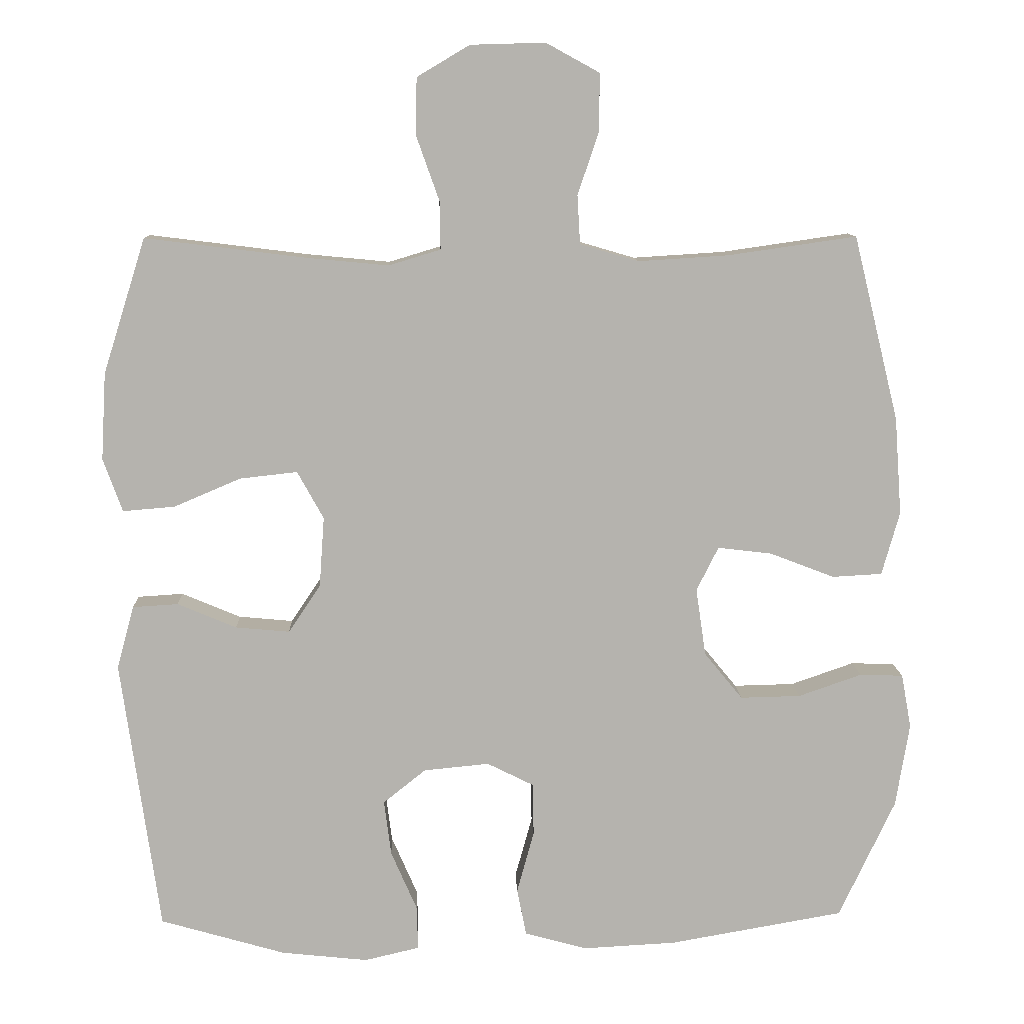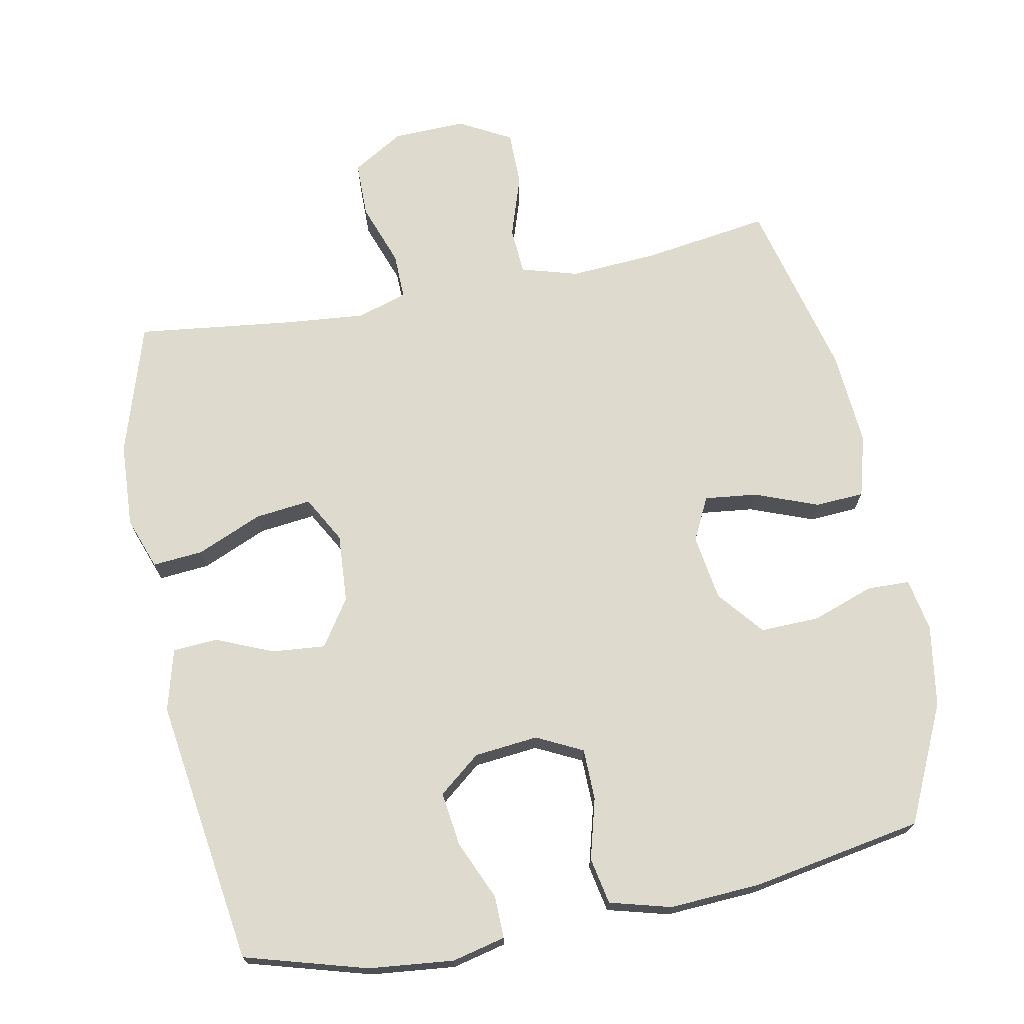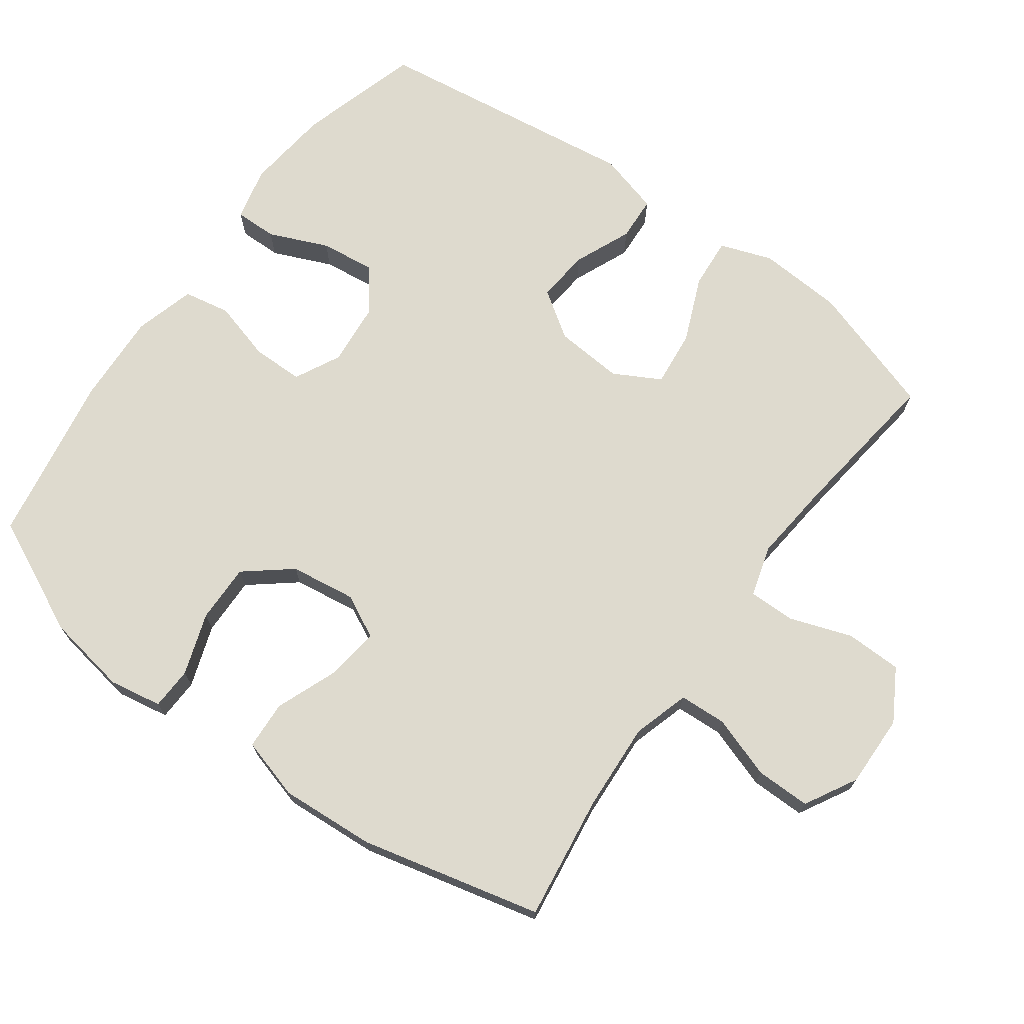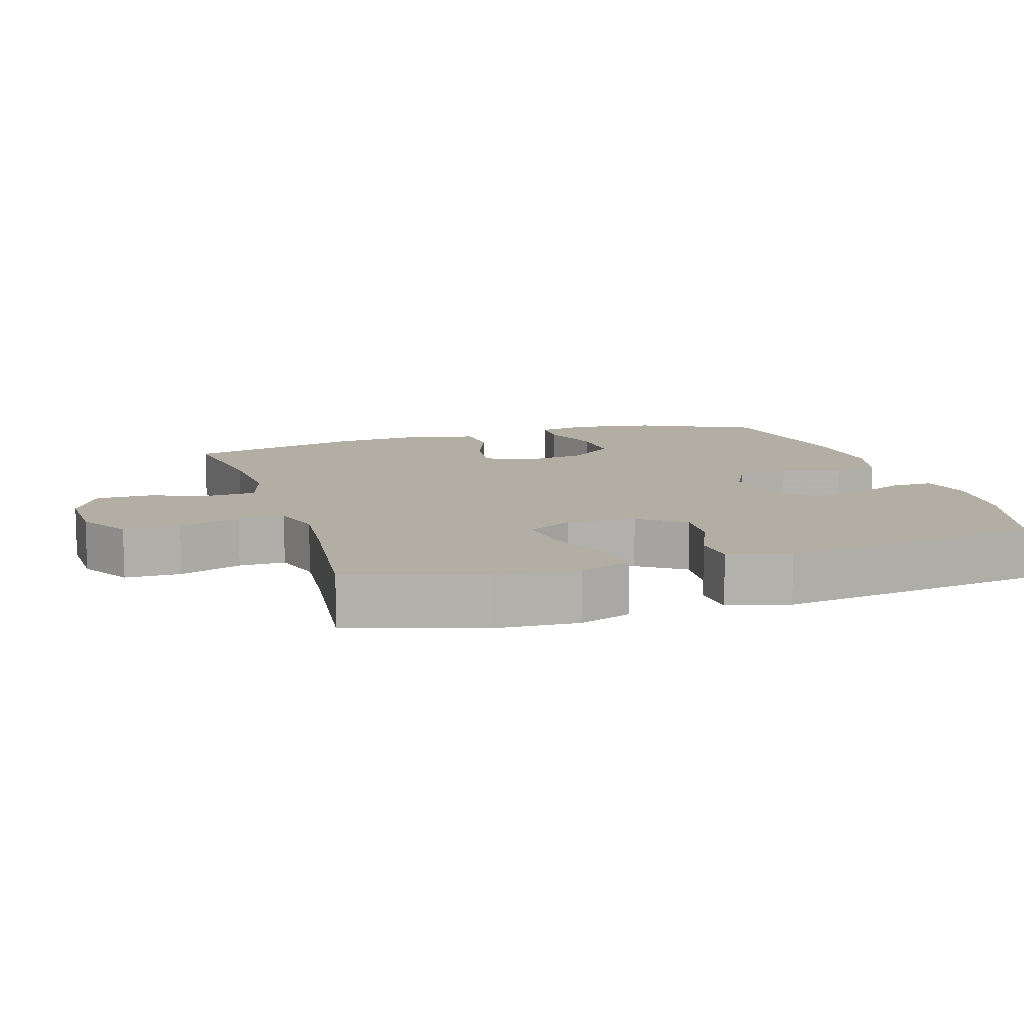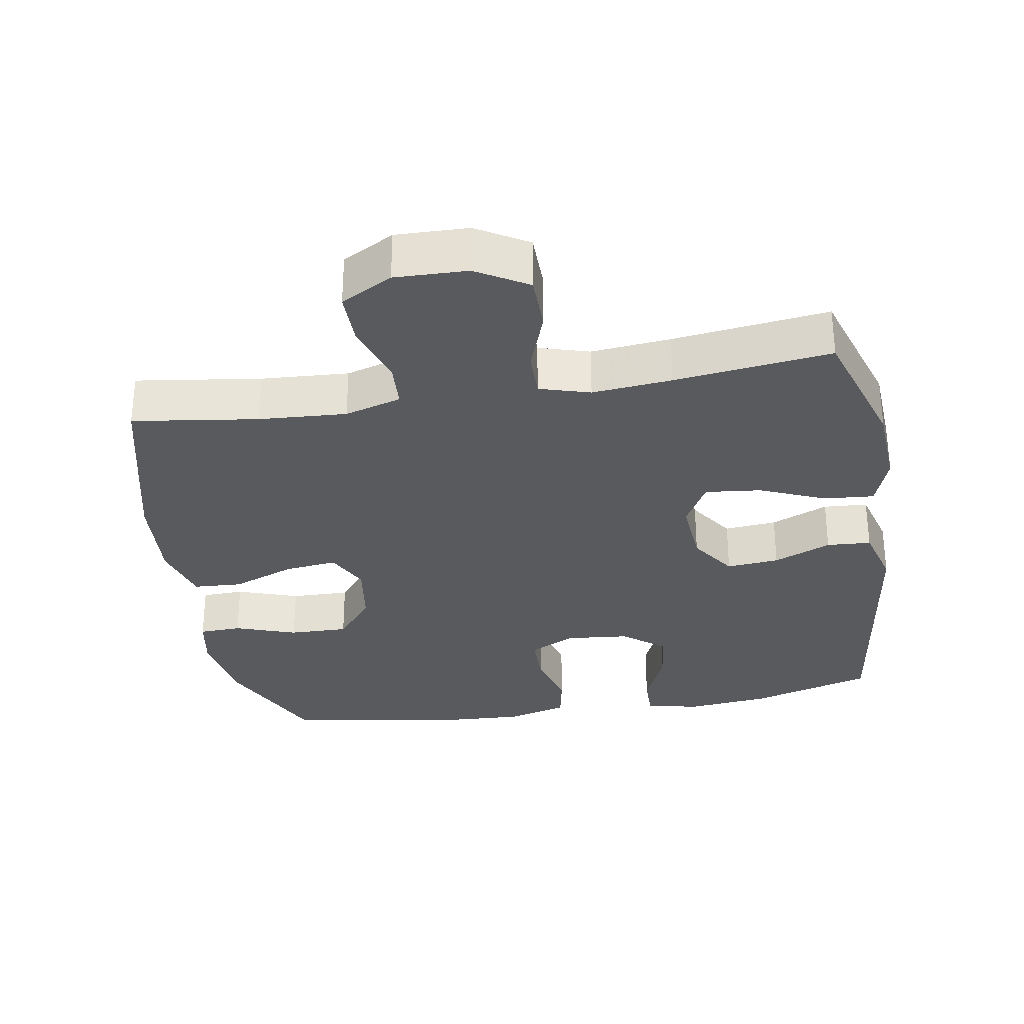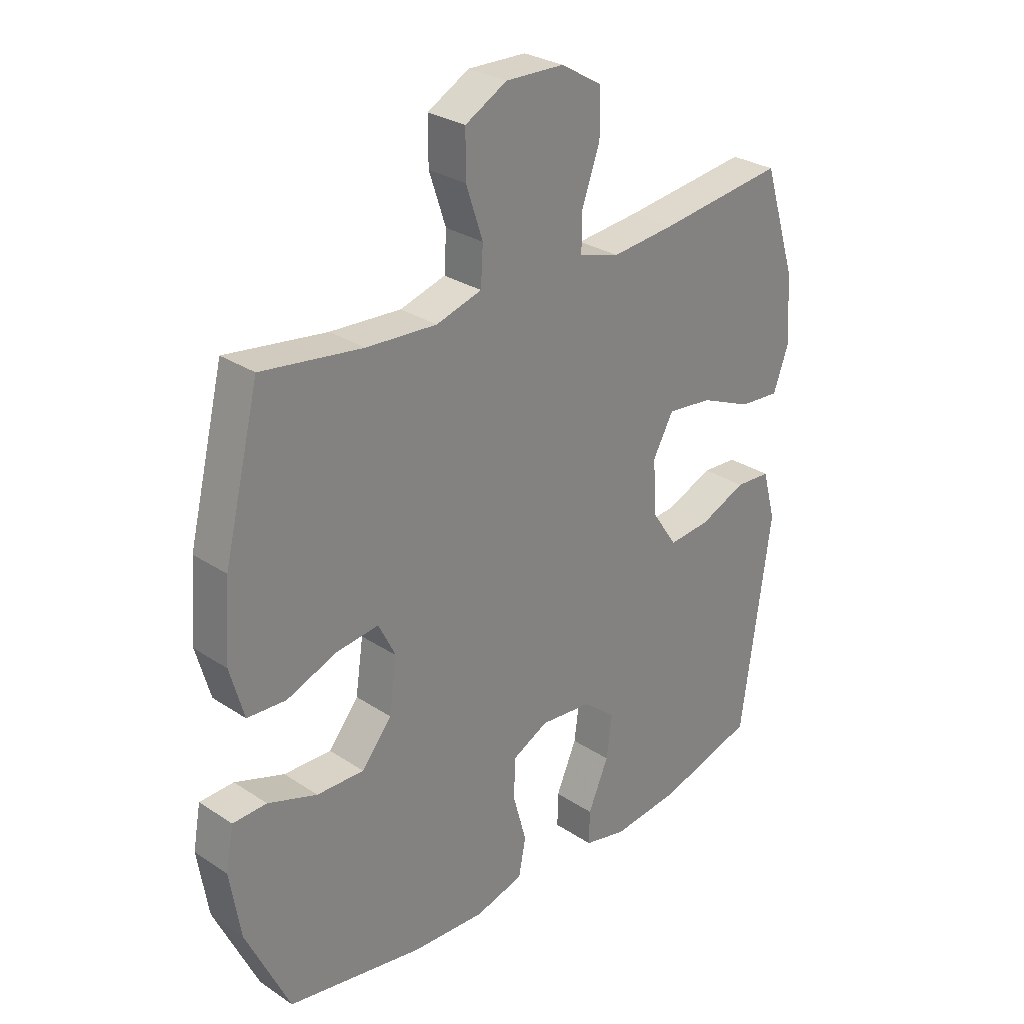
<metadata>
{"format":"obj","ext":"obj","renderer":"f3d","projection":"perspective","resolution":1024,"background":"white","views":[{"elev":10.2,"azim":178.0,"up":"+Z"},{"elev":71.1,"azim":168.8,"up":"+Y"},{"elev":71.1,"azim":-53.7,"up":"+Y"},{"elev":10.9,"azim":72.7,"up":"+Y"},{"elev":-31.0,"azim":9.7,"up":"+Y"},{"elev":28.7,"azim":-45.4,"up":"+Z"}]}
</metadata>
<code>
v 0.5 0.07 -0.5
v 0.324 0.07 -0.551
v 0.202 0.07 -0.564
v 0.125 0.07 -0.546
v 0.126 0.07 -0.485
v 0.163 0.07 -0.4
v 0.173 0.07 -0.322
v 0.113 0.07 -0.274
v 0.021 0.07 -0.265
v -0.045 0.07 -0.298
v -0.046 0.07 -0.372
v -0.022 0.07 -0.459
v -0.035 0.07 -0.526
v -0.123 0.07 -0.55
v -0.254 0.07 -0.543
v -0.5 0.07 -0.5
v -0.579 0.07 -0.332
v -0.598 0.07 -0.214
v -0.584 0.07 -0.138
v -0.523 0.07 -0.136
v -0.434 0.07 -0.167
v -0.349 0.07 -0.169
v -0.295 0.07 -0.103
v -0.281 0.07 -0.008
v -0.312 0.07 0.054
v -0.388 0.07 0.045
v -0.479 0.07 0.01
v -0.549 0.07 0.014
v -0.574 0.07 0.103
v -0.564 0.07 0.24
v -0.5 0.07 0.5
v -0.319 0.07 0.474
v -0.192 0.07 0.466
v -0.11 0.07 0.49
v -0.106 0.07 0.558
v -0.136 0.07 0.648
v -0.136 0.07 0.727
v -0.061 0.07 0.768
v 0.044 0.07 0.765
v 0.118 0.07 0.721
v 0.119 0.07 0.64
v 0.087 0.07 0.55
v 0.086 0.07 0.483
v 0.159 0.07 0.461
v 0.274 0.07 0.472
v 0.5 0.07 0.5
v 0.56 0.07 0.31
v 0.567 0.07 0.188
v 0.54 0.07 0.113
v 0.467 0.07 0.119
v 0.373 0.07 0.159
v 0.292 0.07 0.168
v 0.255 0.07 0.101
v 0.262 0.07 0.002
v 0.307 0.07 -0.065
v 0.383 0.07 -0.058
v 0.466 0.07 -0.023
v 0.53 0.07 -0.027
v 0.554 0.07 -0.116
v 0.5 0 -0.5
v 0.324 0 -0.551
v 0.202 0 -0.564
v 0.125 0 -0.546
v 0.126 0 -0.485
v 0.163 0 -0.4
v 0.173 0 -0.322
v 0.113 0 -0.274
v 0.021 0 -0.265
v -0.045 0 -0.298
v -0.046 0 -0.372
v -0.022 0 -0.459
v -0.035 0 -0.526
v -0.123 0 -0.55
v -0.254 0 -0.543
v -0.5 0 -0.5
v -0.579 0 -0.332
v -0.598 0 -0.214
v -0.584 0 -0.138
v -0.523 0 -0.136
v -0.434 0 -0.167
v -0.349 0 -0.169
v -0.295 0 -0.103
v -0.281 0 -0.008
v -0.312 0 0.054
v -0.388 0 0.045
v -0.479 0 0.01
v -0.549 0 0.014
v -0.574 0 0.103
v -0.564 0 0.24
v -0.5 0 0.5
v -0.319 0 0.474
v -0.192 0 0.466
v -0.11 0 0.49
v -0.106 0 0.558
v -0.136 0 0.648
v -0.136 0 0.727
v -0.061 0 0.768
v 0.044 0 0.765
v 0.118 0 0.721
v 0.119 0 0.64
v 0.087 0 0.55
v 0.086 0 0.483
v 0.159 0 0.461
v 0.274 0 0.472
v 0.5 0 0.5
v 0.56 0 0.31
v 0.567 0 0.188
v 0.54 0 0.113
v 0.467 0 0.119
v 0.373 0 0.159
v 0.292 0 0.168
v 0.255 0 0.101
v 0.262 0 0.002
v 0.307 0 -0.065
v 0.383 0 -0.058
v 0.466 0 -0.023
v 0.53 0 -0.027
v 0.554 0 -0.116
f 56 57 58 59
f 55 56 59 1
f 54 55 1 2
f 48 49 50 51
f 48 51 52
f 45 46 47 48
f 44 45 48 52
f 43 44 52 53
f 39 40 41 42
f 39 42 43
f 38 39 43
f 35 36 37 38
f 34 35 38 43
f 33 34 43 53
f 29 30 31 32
f 26 27 28 29
f 25 26 29 32
f 24 25 32 33
f 18 19 20 21
f 18 21 22
f 17 18 22
f 16 17 22
f 15 16 22 23
f 11 12 13 14
f 10 11 14 15
f 3 4 5 6
f 54 2 3 6
f 54 6 7
f 53 54 7 8
f 33 53 8 9
f 24 33 9 10
f 10 15 23 24
f 118 117 116 115
f 60 118 115 114
f 61 60 114 113
f 110 109 108 107
f 111 110 107
f 107 106 105 104
f 111 107 104 103
f 112 111 103 102
f 101 100 99 98
f 102 101 98
f 102 98 97
f 97 96 95 94
f 102 97 94 93
f 112 102 93 92
f 91 90 89 88
f 88 87 86 85
f 91 88 85 84
f 92 91 84 83
f 80 79 78 77
f 81 80 77
f 81 77 76
f 81 76 75
f 82 81 75 74
f 73 72 71 70
f 74 73 70 69
f 65 64 63 62
f 65 62 61 113
f 66 65 113
f 67 66 113 112
f 68 67 112 92
f 69 68 92 83
f 83 82 74 69
f 1 60 61 2
f 2 61 62 3
f 3 62 63 4
f 4 63 64 5
f 5 64 65 6
f 6 65 66 7
f 7 66 67 8
f 8 67 68 9
f 9 68 69 10
f 10 69 70 11
f 11 70 71 12
f 12 71 72 13
f 13 72 73 14
f 14 73 74 15
f 15 74 75 16
f 16 75 76 17
f 17 76 77 18
f 18 77 78 19
f 19 78 79 20
f 20 79 80 21
f 21 80 81 22
f 22 81 82 23
f 23 82 83 24
f 24 83 84 25
f 25 84 85 26
f 26 85 86 27
f 27 86 87 28
f 28 87 88 29
f 29 88 89 30
f 30 89 90 31
f 31 90 91 32
f 32 91 92 33
f 33 92 93 34
f 34 93 94 35
f 35 94 95 36
f 36 95 96 37
f 37 96 97 38
f 38 97 98 39
f 39 98 99 40
f 40 99 100 41
f 41 100 101 42
f 42 101 102 43
f 43 102 103 44
f 44 103 104 45
f 45 104 105 46
f 46 105 106 47
f 47 106 107 48
f 48 107 108 49
f 49 108 109 50
f 50 109 110 51
f 51 110 111 52
f 52 111 112 53
f 53 112 113 54
f 54 113 114 55
f 55 114 115 56
f 56 115 116 57
f 57 116 117 58
f 58 117 118 59
f 59 118 60 1

</code>
